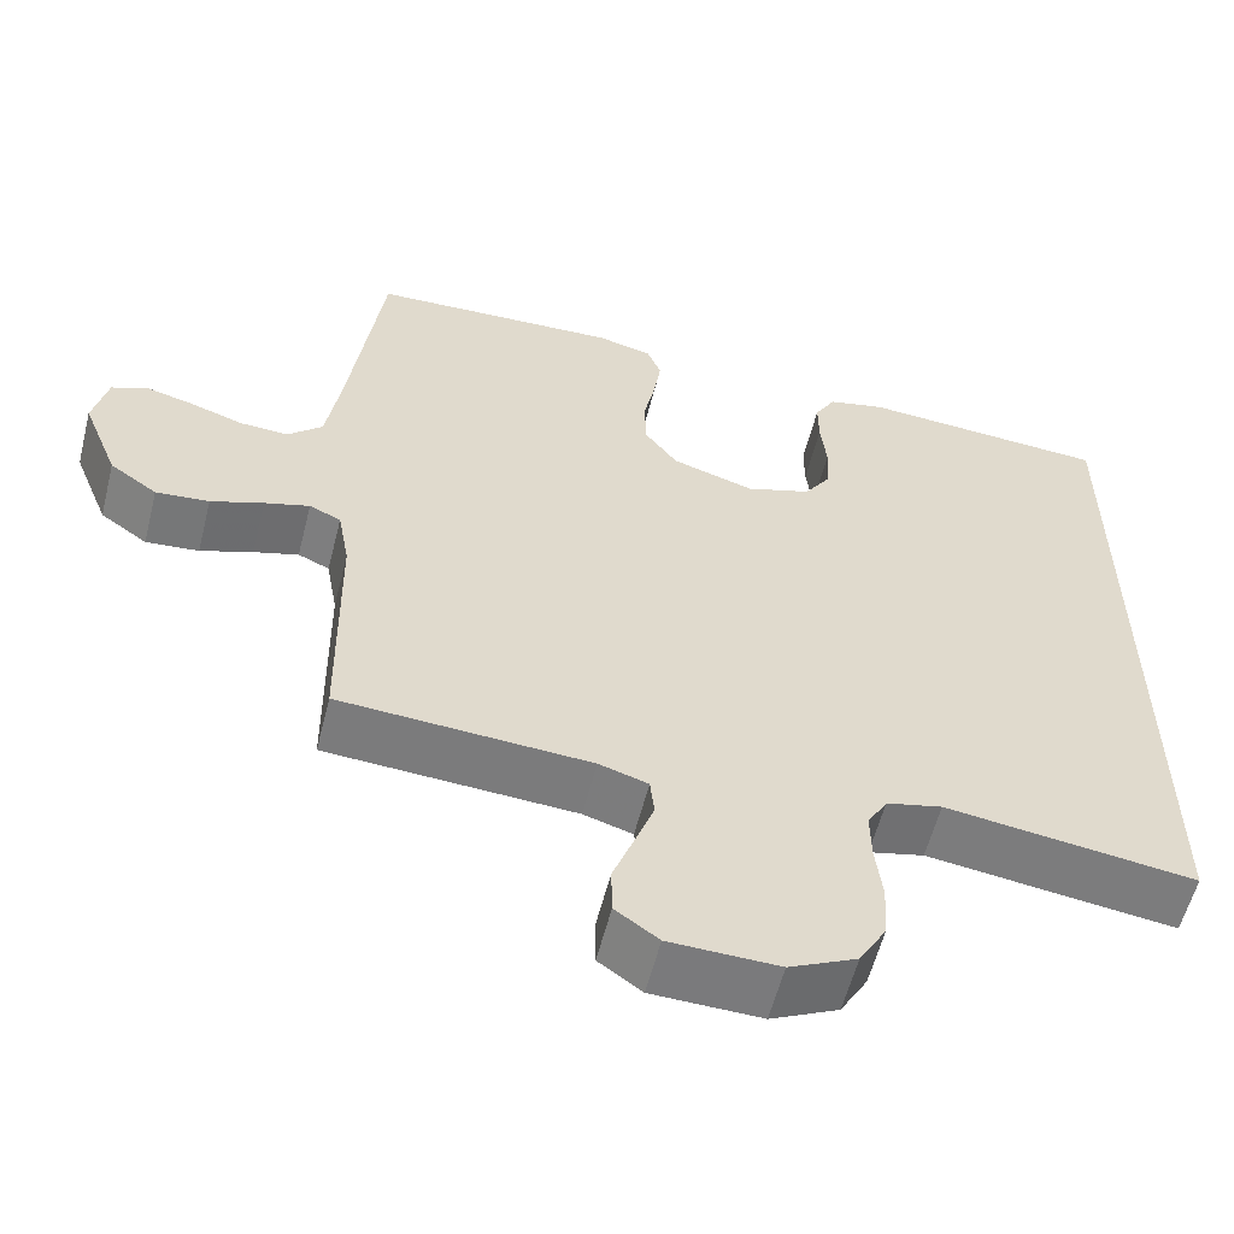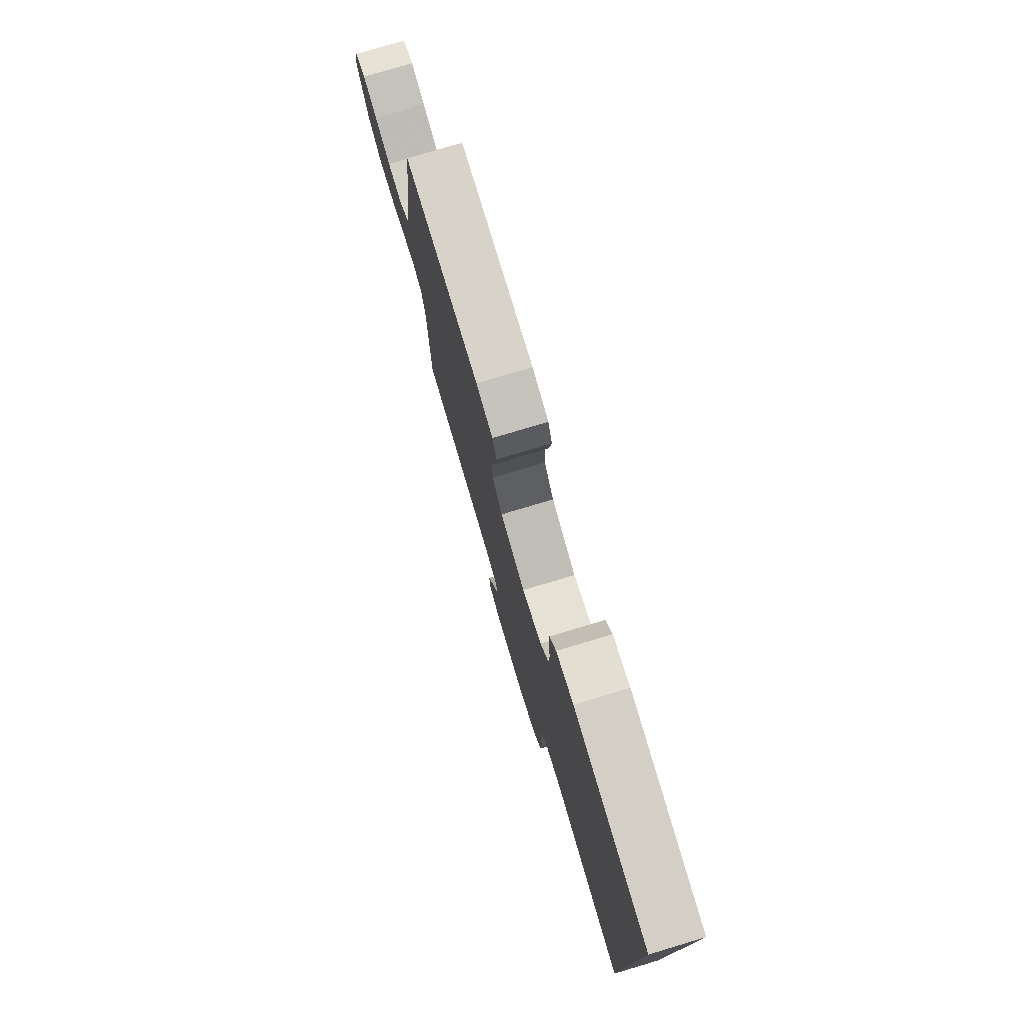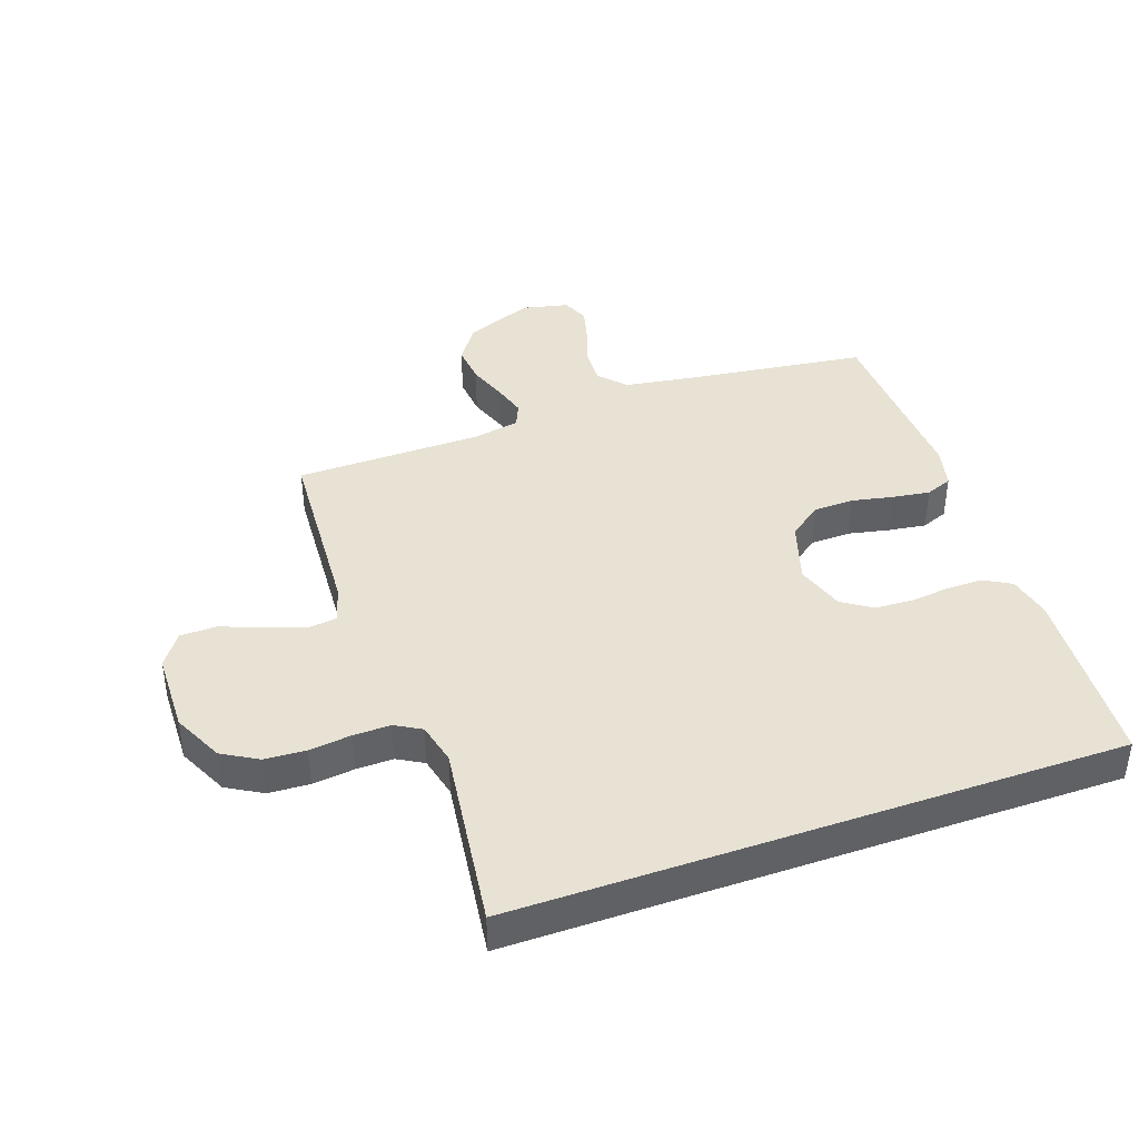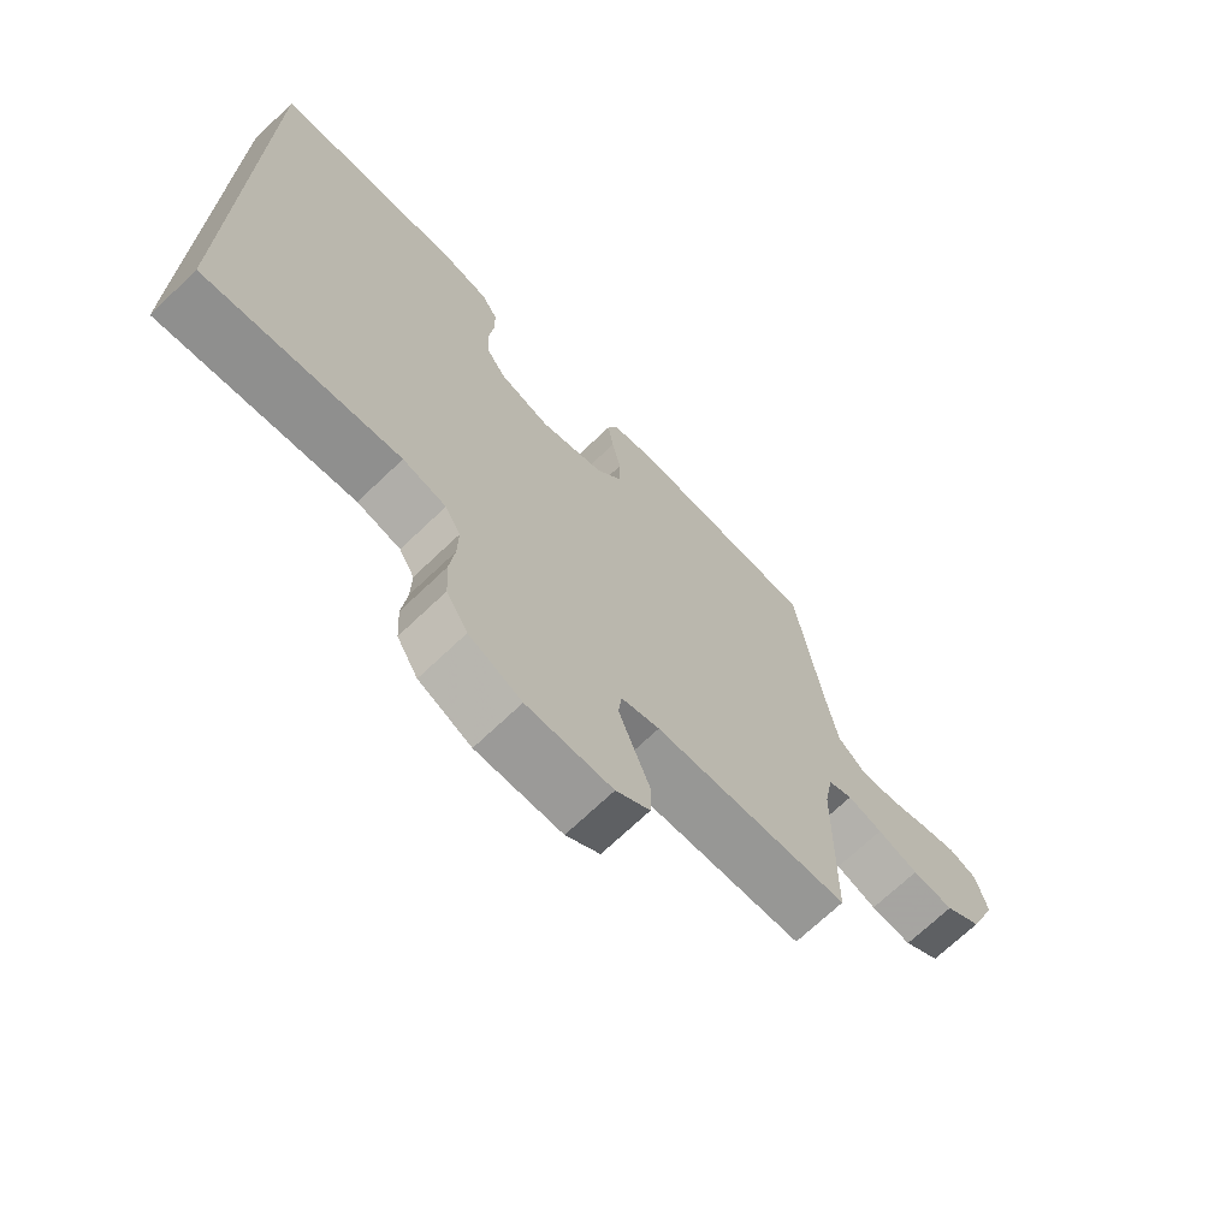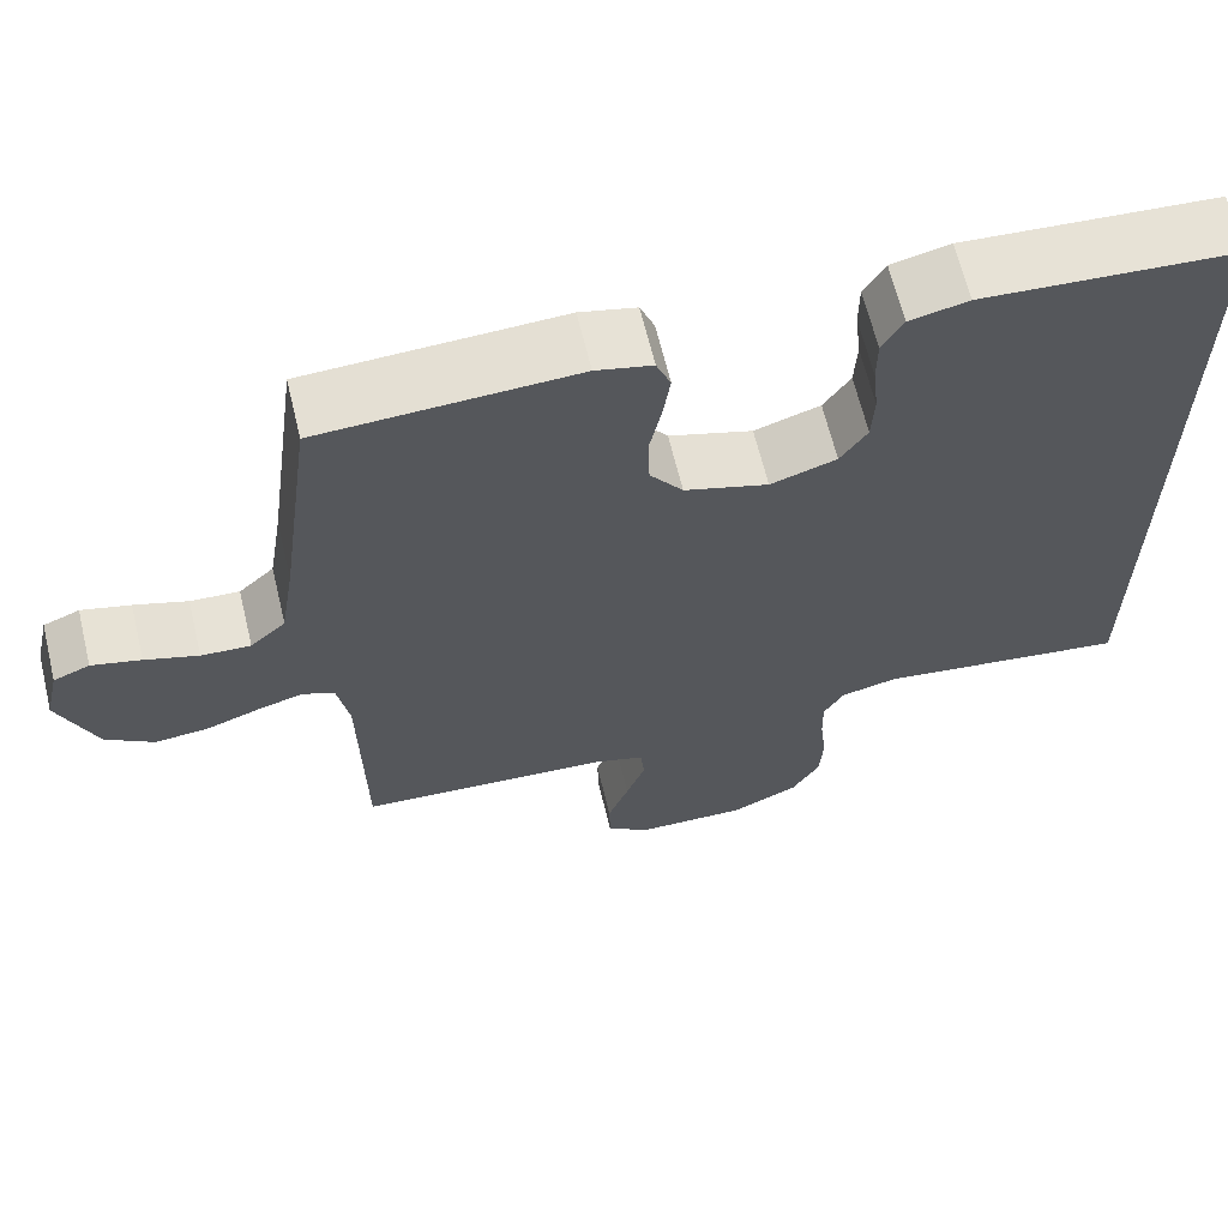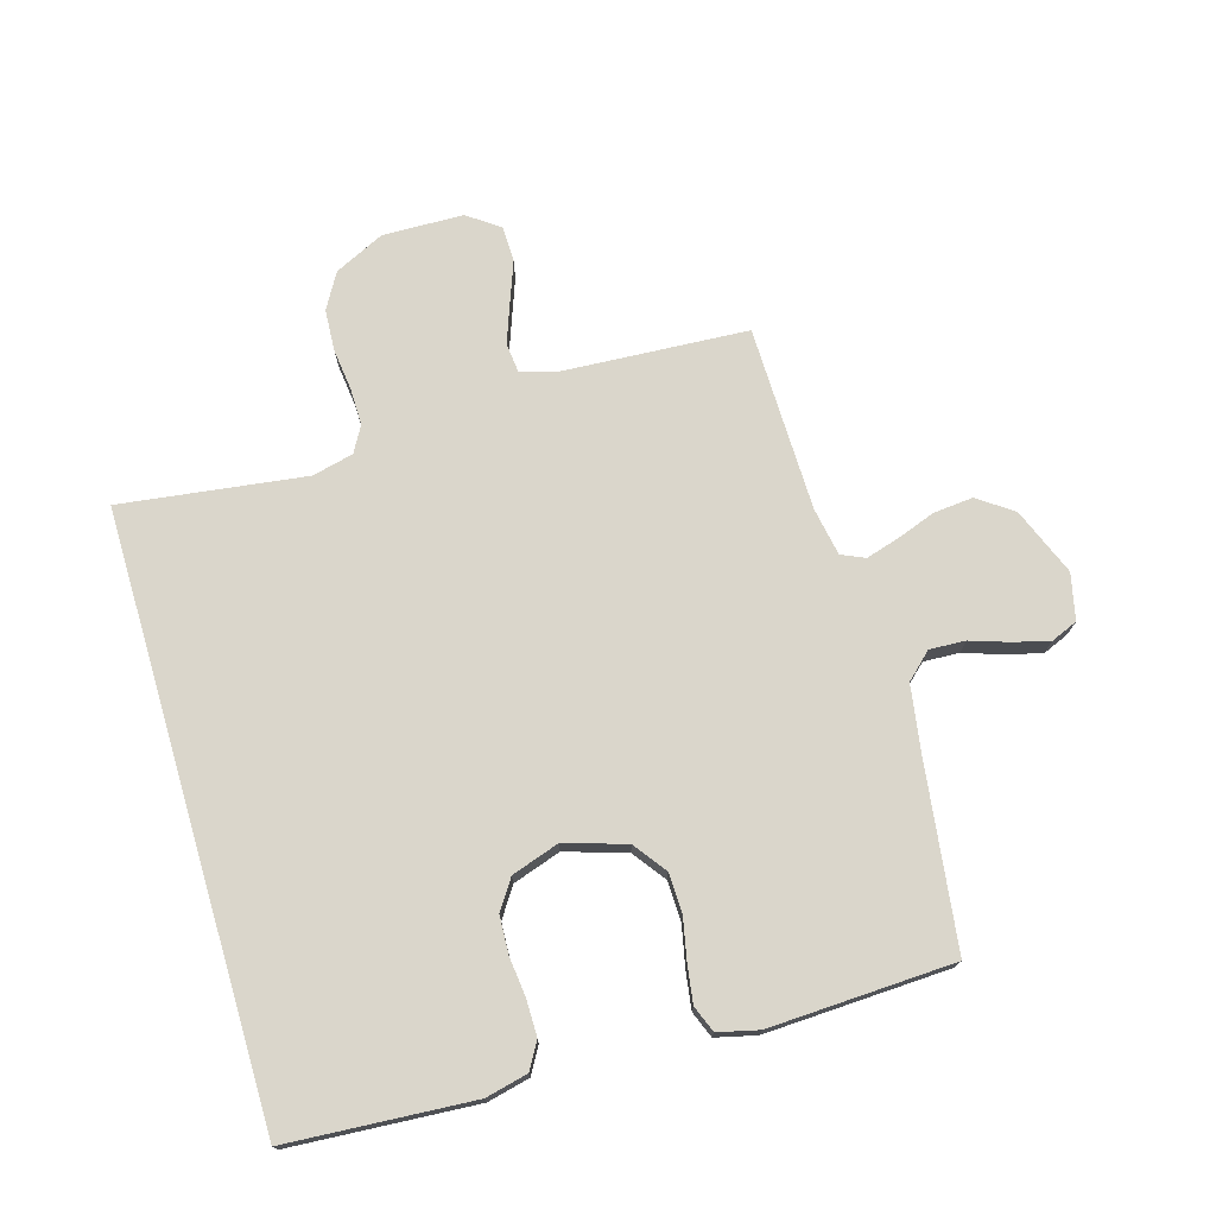
<metadata>
{"format":"obj","ext":"obj","renderer":"f3d","projection":"perspective","resolution":1024,"background":"white","views":[{"elev":-58.0,"azim":165.8,"up":"+Z"},{"elev":78.3,"azim":-106.6,"up":"+Z"},{"elev":40.9,"azim":-109.4,"up":"+Y"},{"elev":-70.3,"azim":-46.4,"up":"+Z"},{"elev":64.8,"azim":166.4,"up":"+Z"},{"elev":74.0,"azim":-16.4,"up":"+Y"}]}
</metadata>
<code>
v 0.5 0.07 0.5
v 0.54 0.07 0.2
v 0.557 0.07 0.093
v 0.599 0.07 0.054
v 0.657 0.07 0.057
v 0.72 0.07 0.078
v 0.778 0.07 0.093
v 0.821 0.07 0.075
v 0.838 0.07 0
v 0.794 0.07 -0.11
v 0.737 0.07 -0.15
v 0.673 0.07 -0.144
v 0.61 0.07 -0.121
v 0.556 0.07 -0.105
v 0.518 0.07 -0.122
v 0.504 0.07 -0.2
v 0.5 0.07 -0.5
v 0.2 0.07 -0.518
v 0.141 0.07 -0.536
v 0.136 0.07 -0.583
v 0.159 0.07 -0.646
v 0.184 0.07 -0.713
v 0.183 0.07 -0.771
v 0.131 0.07 -0.808
v 0 0.07 -0.811
v -0.081 0.07 -0.772
v -0.114 0.07 -0.715
v -0.118 0.07 -0.648
v -0.11 0.07 -0.58
v -0.109 0.07 -0.52
v -0.133 0.07 -0.478
v -0.2 0.07 -0.462
v -0.5 0.07 -0.502
v -0.5 0.07 0.474
v -0.2 0.07 0.494
v -0.131 0.07 0.478
v -0.106 0.07 0.435
v -0.106 0.07 0.377
v -0.113 0.07 0.312
v -0.11 0.07 0.251
v -0.078 0.07 0.203
v 0 0.07 0.177
v 0.099 0.07 0.208
v 0.138 0.07 0.261
v 0.14 0.07 0.326
v 0.126 0.07 0.393
v 0.117 0.07 0.454
v 0.134 0.07 0.497
v 0.2 0.07 0.513
v 0.5 0 0.5
v 0.54 0 0.2
v 0.557 0 0.093
v 0.599 0 0.054
v 0.657 0 0.057
v 0.72 0 0.078
v 0.778 0 0.093
v 0.821 0 0.075
v 0.838 0 0
v 0.794 0 -0.11
v 0.737 0 -0.15
v 0.673 0 -0.144
v 0.61 0 -0.121
v 0.556 0 -0.105
v 0.518 0 -0.122
v 0.504 0 -0.2
v 0.5 0 -0.5
v 0.2 0 -0.518
v 0.141 0 -0.536
v 0.136 0 -0.583
v 0.159 0 -0.646
v 0.184 0 -0.713
v 0.183 0 -0.771
v 0.131 0 -0.808
v 0 0 -0.811
v -0.081 0 -0.772
v -0.114 0 -0.715
v -0.118 0 -0.648
v -0.11 0 -0.58
v -0.109 0 -0.52
v -0.133 0 -0.478
v -0.2 0 -0.462
v -0.5 0 -0.502
v -0.5 0 0.474
v -0.2 0 0.494
v -0.131 0 0.478
v -0.106 0 0.435
v -0.106 0 0.377
v -0.113 0 0.312
v -0.11 0 0.251
v -0.078 0 0.203
v 0 0 0.177
v 0.099 0 0.208
v 0.138 0 0.261
v 0.14 0 0.326
v 0.126 0 0.393
v 0.117 0 0.454
v 0.134 0 0.497
v 0.2 0 0.513
f 48 49 1 2
f 45 46 47 48
f 45 48 2 3
f 44 45 3 4
f 43 44 4
f 42 43 4
f 36 37 38 39
f 36 39 40
f 35 36 40
f 32 33 34 35
f 31 32 35 40
f 30 31 40 41
f 26 27 28 29
f 21 22 23 24
f 20 21 24 25
f 19 20 25 26
f 16 17 18
f 15 16 18 19
f 10 11 12 13
f 10 13 14
f 9 10 14
f 8 9 14
f 5 6 7 8
f 5 8 14 15
f 29 30 41 42
f 29 42 4
f 15 19 26 29
f 4 5 15 29
f 51 50 98 97
f 97 96 95 94
f 52 51 97 94
f 53 52 94 93
f 53 93 92
f 53 92 91
f 88 87 86 85
f 89 88 85
f 89 85 84
f 84 83 82 81
f 89 84 81 80
f 90 89 80 79
f 78 77 76 75
f 73 72 71 70
f 74 73 70 69
f 75 74 69 68
f 67 66 65
f 68 67 65 64
f 62 61 60 59
f 63 62 59
f 63 59 58
f 63 58 57
f 57 56 55 54
f 64 63 57 54
f 91 90 79 78
f 53 91 78
f 78 75 68 64
f 78 64 54 53
f 1 50 51 2
f 2 51 52 3
f 3 52 53 4
f 4 53 54 5
f 5 54 55 6
f 6 55 56 7
f 7 56 57 8
f 8 57 58 9
f 9 58 59 10
f 10 59 60 11
f 11 60 61 12
f 12 61 62 13
f 13 62 63 14
f 14 63 64 15
f 15 64 65 16
f 16 65 66 17
f 17 66 67 18
f 18 67 68 19
f 19 68 69 20
f 20 69 70 21
f 21 70 71 22
f 22 71 72 23
f 23 72 73 24
f 24 73 74 25
f 25 74 75 26
f 26 75 76 27
f 27 76 77 28
f 28 77 78 29
f 29 78 79 30
f 30 79 80 31
f 31 80 81 32
f 32 81 82 33
f 33 82 83 34
f 34 83 84 35
f 35 84 85 36
f 36 85 86 37
f 37 86 87 38
f 38 87 88 39
f 39 88 89 40
f 40 89 90 41
f 41 90 91 42
f 42 91 92 43
f 43 92 93 44
f 44 93 94 45
f 45 94 95 46
f 46 95 96 47
f 47 96 97 48
f 48 97 98 49
f 49 98 50 1

</code>
